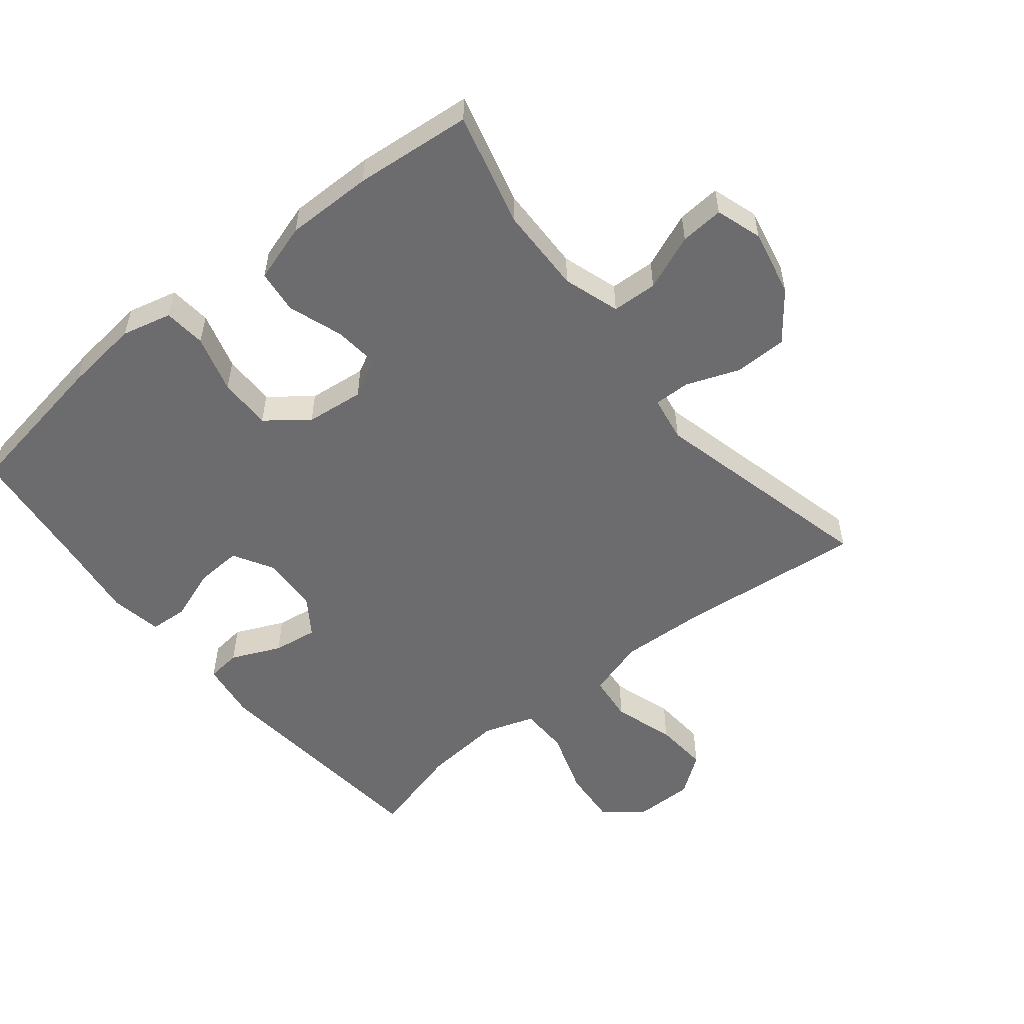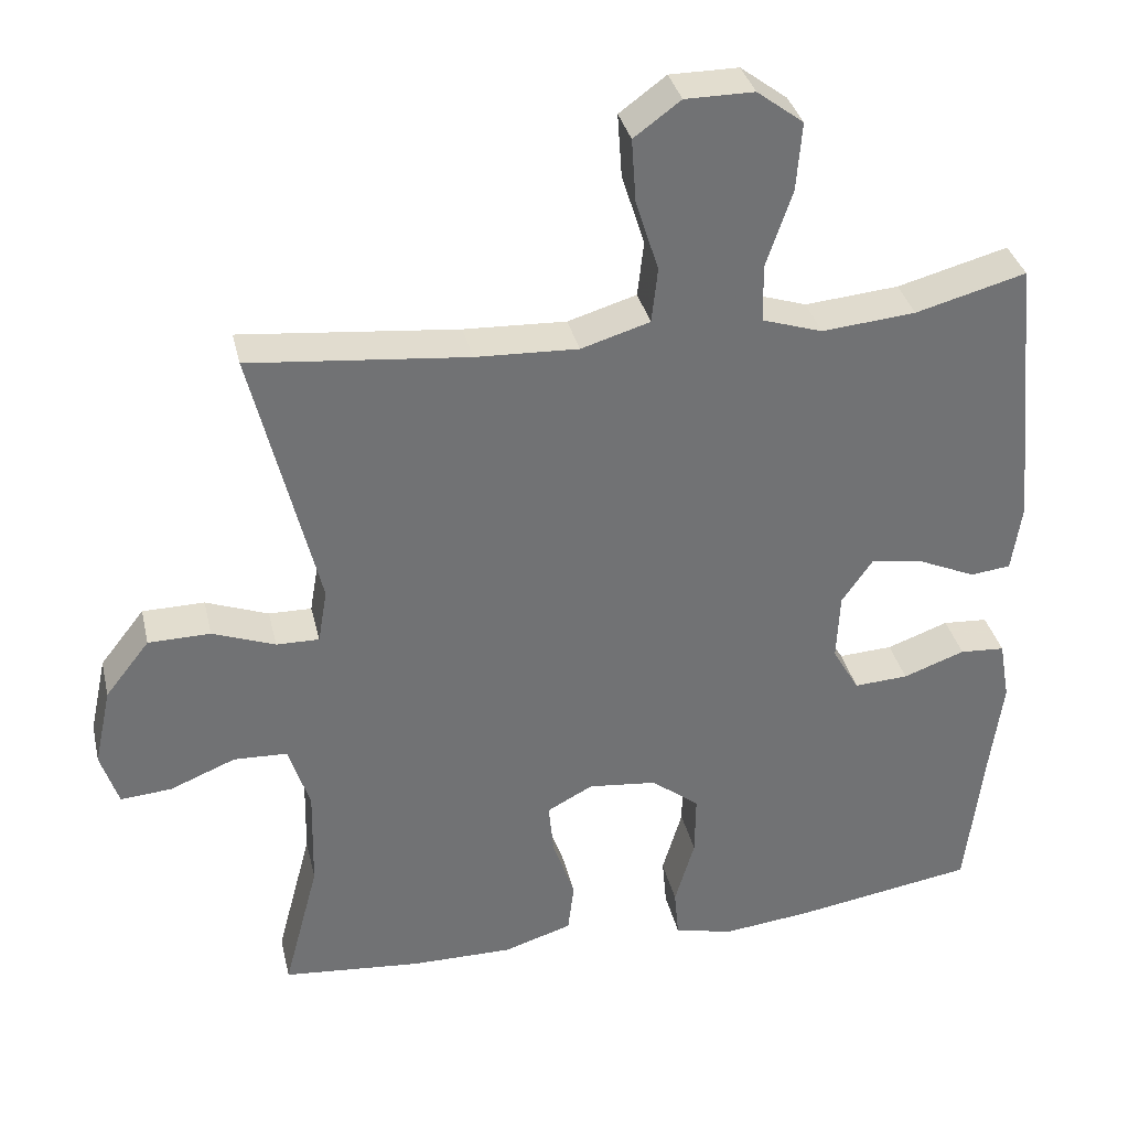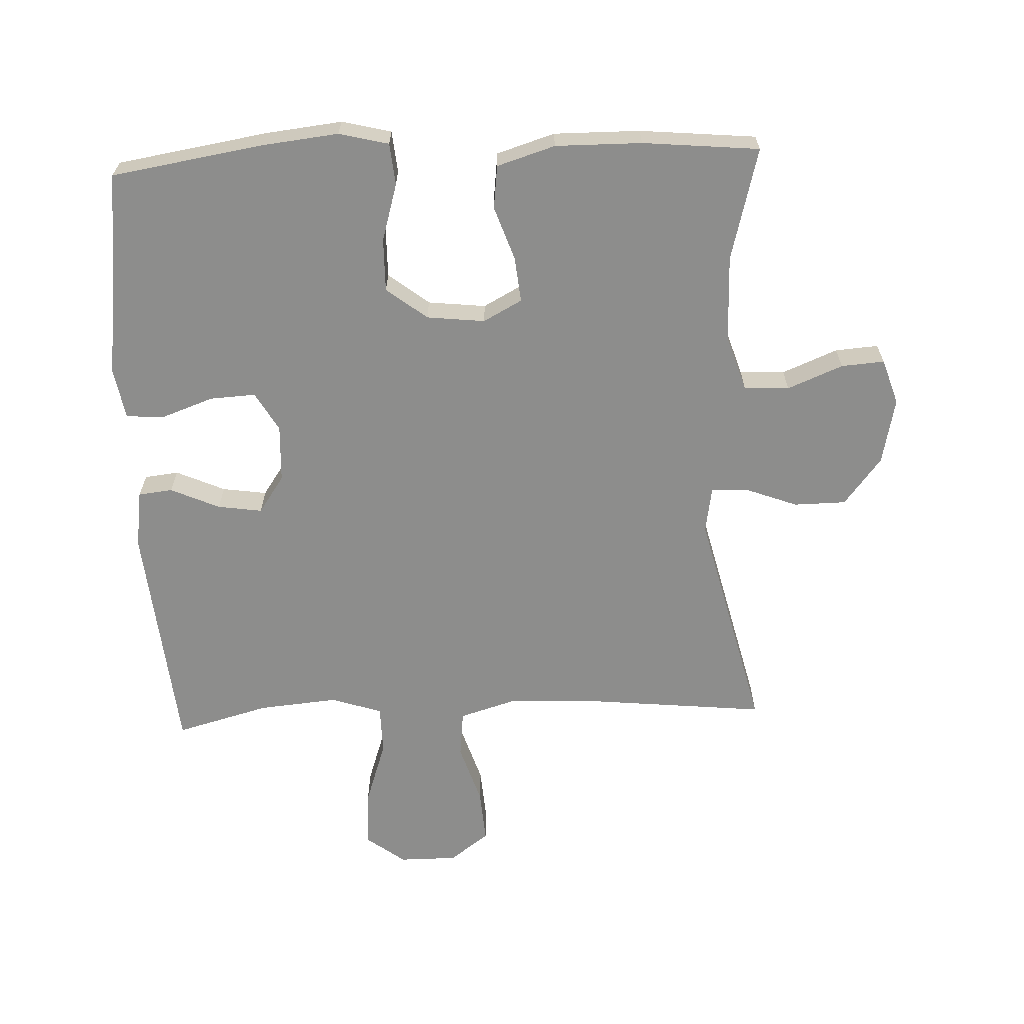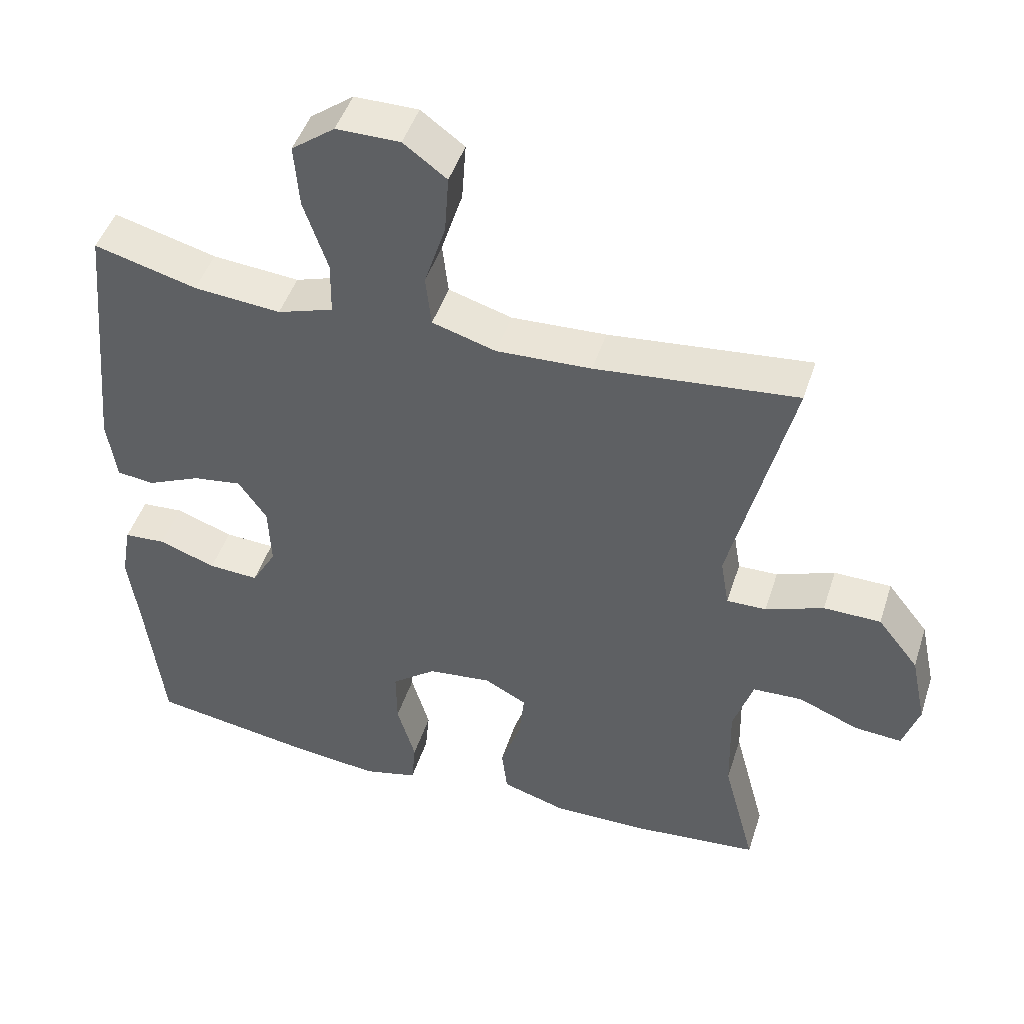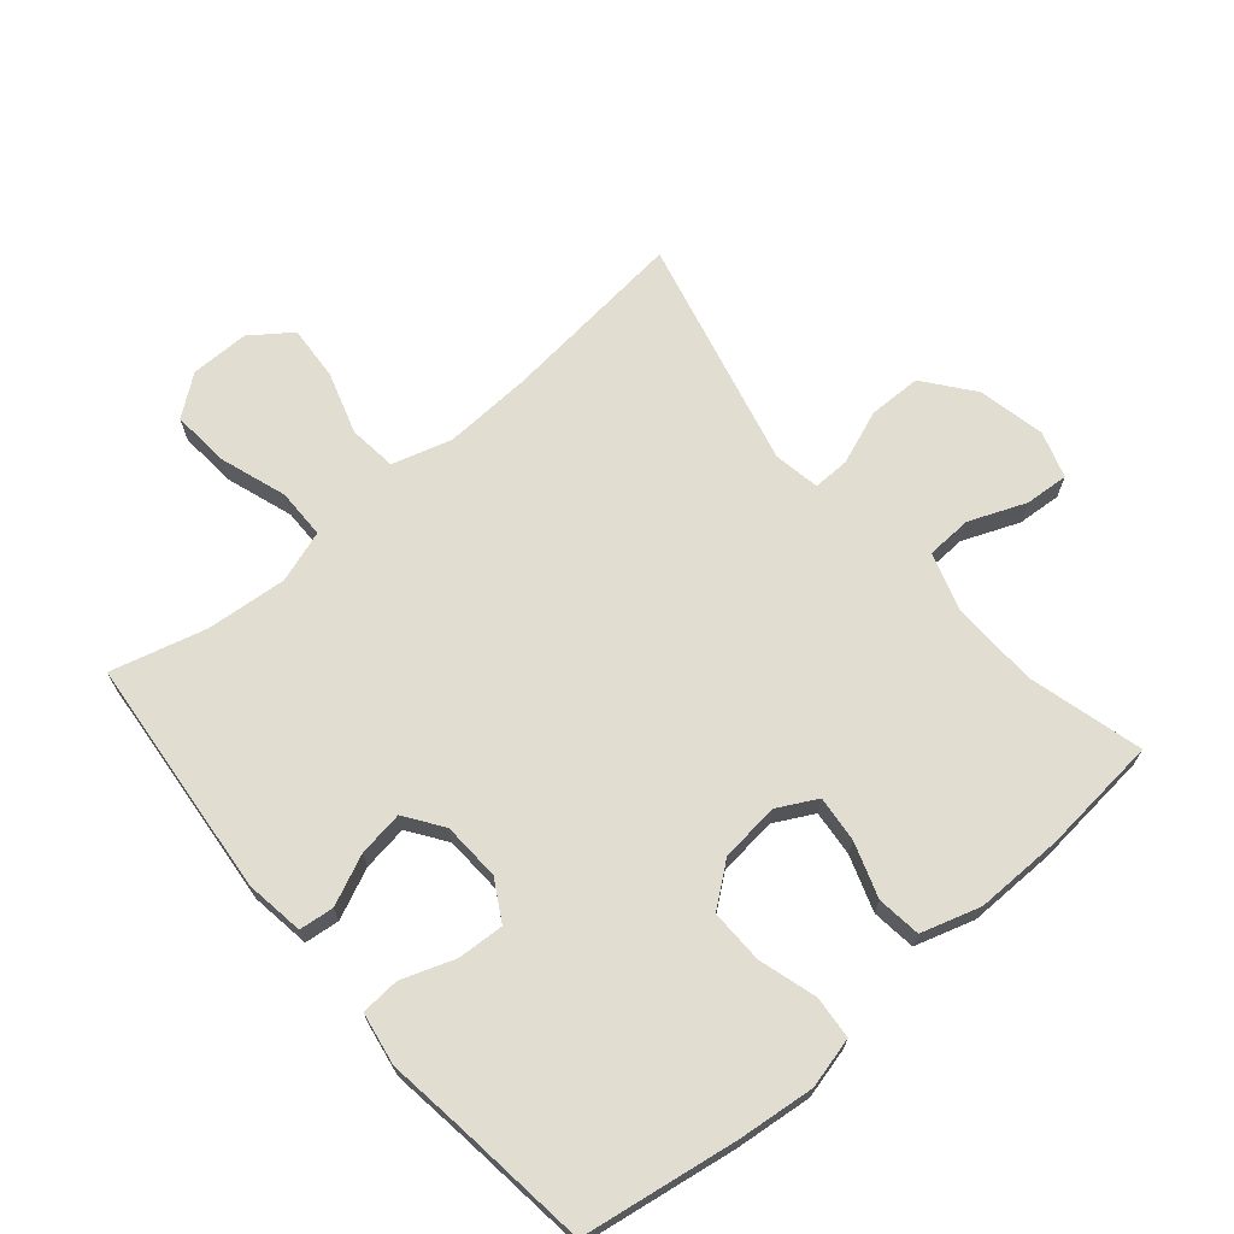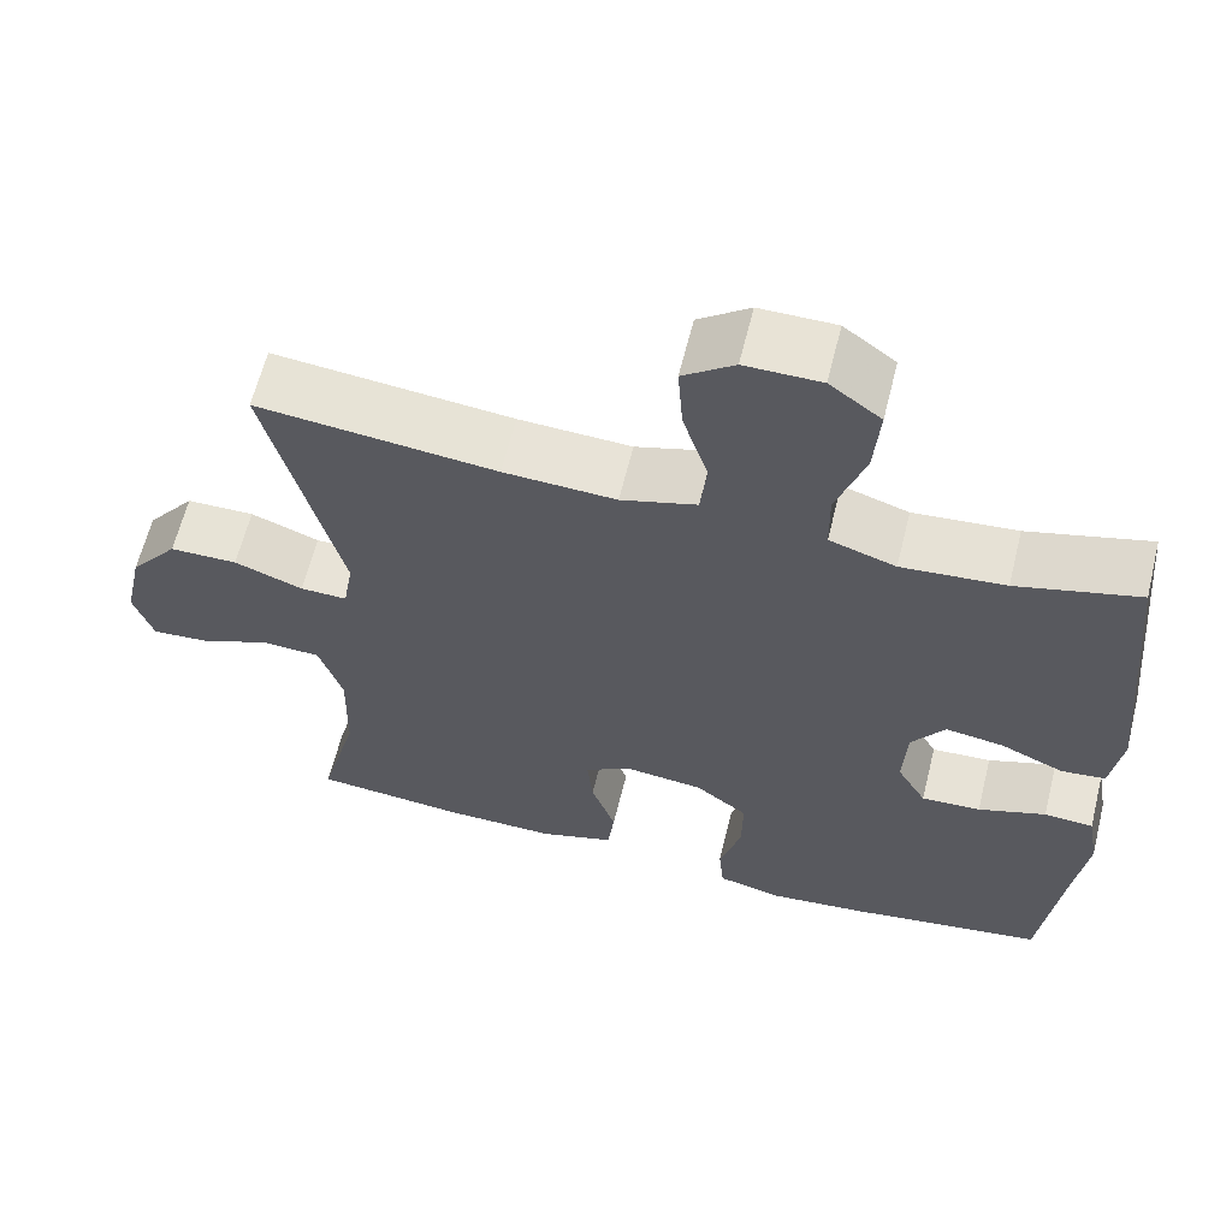
<metadata>
{"format":"obj","ext":"obj","renderer":"f3d","projection":"perspective","resolution":1024,"background":"white","views":[{"elev":-53.8,"azim":-141.1,"up":"+Y"},{"elev":34.9,"azim":-12.9,"up":"+Z"},{"elev":-64.5,"azim":-177.6,"up":"+Y"},{"elev":46.7,"azim":-162.4,"up":"+Z"},{"elev":68.8,"azim":139.5,"up":"+Y"},{"elev":62.5,"azim":13.9,"up":"+Z"}]}
</metadata>
<code>
v -0.5 0.07 -0.5
v -0.454 0.07 -0.325
v -0.451 0.07 -0.191
v -0.479 0.07 -0.104
v -0.549 0.07 -0.101
v -0.635 0.07 -0.136
v -0.702 0.07 -0.141
v -0.725 0.07 -0.07
v -0.703 0.07 0.033
v -0.645 0.07 0.107
v -0.564 0.07 0.108
v -0.482 0.07 0.077
v -0.426 0.07 0.076
v -0.414 0.07 0.147
v -0.5 0.07 0.5
v -0.215 0.07 0.471
v -0.081 0.07 0.465
v 0.009 0.07 0.492
v 0.017 0.07 0.565
v -0.013 0.07 0.659
v -0.019 0.07 0.743
v 0.042 0.07 0.788
v 0.132 0.07 0.788
v 0.193 0.07 0.742
v 0.186 0.07 0.653
v 0.152 0.07 0.552
v 0.153 0.07 0.476
v 0.232 0.07 0.45
v 0.355 0.07 0.461
v 0.5 0.07 0.5
v 0.535 0.07 0.134
v 0.522 0.07 0.044
v 0.469 0.07 0.038
v 0.393 0.07 0.072
v 0.324 0.07 0.082
v 0.284 0.07 0.024
v 0.28 0.07 -0.065
v 0.315 0.07 -0.126
v 0.386 0.07 -0.122
v 0.467 0.07 -0.093
v 0.526 0.07 -0.097
v 0.54 0.07 -0.177
v 0.524 0.07 -0.298
v 0.5 0.07 -0.5
v 0.264 0.07 -0.538
v 0.146 0.07 -0.551
v 0.069 0.07 -0.532
v 0.063 0.07 -0.467
v 0.089 0.07 -0.378
v 0.09 0.07 -0.296
v 0.027 0.07 -0.247
v -0.063 0.07 -0.237
v -0.123 0.07 -0.269
v -0.116 0.07 -0.339
v -0.087 0.07 -0.423
v -0.095 0.07 -0.49
v -0.185 0.07 -0.518
v -0.319 0.07 -0.517
v -0.5 0 -0.5
v -0.454 0 -0.325
v -0.451 0 -0.191
v -0.479 0 -0.104
v -0.549 0 -0.101
v -0.635 0 -0.136
v -0.702 0 -0.141
v -0.725 0 -0.07
v -0.703 0 0.033
v -0.645 0 0.107
v -0.564 0 0.108
v -0.482 0 0.077
v -0.426 0 0.076
v -0.414 0 0.147
v -0.5 0 0.5
v -0.215 0 0.471
v -0.081 0 0.465
v 0.009 0 0.492
v 0.017 0 0.565
v -0.013 0 0.659
v -0.019 0 0.743
v 0.042 0 0.788
v 0.132 0 0.788
v 0.193 0 0.742
v 0.186 0 0.653
v 0.152 0 0.552
v 0.153 0 0.476
v 0.232 0 0.45
v 0.355 0 0.461
v 0.5 0 0.5
v 0.535 0 0.134
v 0.522 0 0.044
v 0.469 0 0.038
v 0.393 0 0.072
v 0.324 0 0.082
v 0.284 0 0.024
v 0.28 0 -0.065
v 0.315 0 -0.126
v 0.386 0 -0.122
v 0.467 0 -0.093
v 0.526 0 -0.097
v 0.54 0 -0.177
v 0.524 0 -0.298
v 0.5 0 -0.5
v 0.264 0 -0.538
v 0.146 0 -0.551
v 0.069 0 -0.532
v 0.063 0 -0.467
v 0.089 0 -0.378
v 0.09 0 -0.296
v 0.027 0 -0.247
v -0.063 0 -0.237
v -0.123 0 -0.269
v -0.116 0 -0.339
v -0.087 0 -0.423
v -0.095 0 -0.49
v -0.185 0 -0.518
v -0.319 0 -0.517
f 58 1 2
f 57 58 2
f 56 57 2
f 55 56 2
f 54 55 2
f 53 54 2 3
f 52 53 3 4
f 51 52 4
f 47 48 49
f 46 47 49
f 45 46 49
f 44 45 49
f 43 44 49
f 43 49 50
f 42 43 50
f 41 42 50
f 40 41 50
f 39 40 50
f 38 39 50 51
f 32 33 34
f 31 32 34
f 30 31 34
f 29 30 34
f 28 29 34 35
f 27 28 35 36
f 24 25 26
f 23 24 26
f 22 23 26
f 21 22 26
f 20 21 26
f 19 20 26
f 18 19 26 27
f 27 36 37
f 18 27 37
f 17 18 37
f 14 15 16
f 37 38 51
f 17 37 51
f 16 17 51
f 14 16 51
f 13 14 51
f 10 11 12
f 9 10 12
f 8 9 12
f 7 8 12
f 6 7 12
f 5 6 12
f 13 51 4
f 4 5 12 13
f 60 59 116
f 60 116 115
f 60 115 114
f 60 114 113
f 60 113 112
f 61 60 112 111
f 62 61 111 110
f 62 110 109
f 107 106 105
f 107 105 104
f 107 104 103
f 107 103 102
f 107 102 101
f 108 107 101
f 108 101 100
f 108 100 99
f 108 99 98
f 108 98 97
f 109 108 97 96
f 92 91 90
f 92 90 89
f 92 89 88
f 92 88 87
f 93 92 87 86
f 94 93 86 85
f 84 83 82
f 84 82 81
f 84 81 80
f 84 80 79
f 84 79 78
f 84 78 77
f 85 84 77 76
f 95 94 85
f 95 85 76
f 95 76 75
f 74 73 72
f 109 96 95
f 109 95 75
f 109 75 74
f 109 74 72
f 109 72 71
f 70 69 68
f 70 68 67
f 70 67 66
f 70 66 65
f 70 65 64
f 70 64 63
f 62 109 71
f 71 70 63 62
f 1 59 60 2
f 2 60 61 3
f 3 61 62 4
f 4 62 63 5
f 5 63 64 6
f 6 64 65 7
f 7 65 66 8
f 8 66 67 9
f 9 67 68 10
f 10 68 69 11
f 11 69 70 12
f 12 70 71 13
f 13 71 72 14
f 14 72 73 15
f 15 73 74 16
f 16 74 75 17
f 17 75 76 18
f 18 76 77 19
f 19 77 78 20
f 20 78 79 21
f 21 79 80 22
f 22 80 81 23
f 23 81 82 24
f 24 82 83 25
f 25 83 84 26
f 26 84 85 27
f 27 85 86 28
f 28 86 87 29
f 29 87 88 30
f 30 88 89 31
f 31 89 90 32
f 32 90 91 33
f 33 91 92 34
f 34 92 93 35
f 35 93 94 36
f 36 94 95 37
f 37 95 96 38
f 38 96 97 39
f 39 97 98 40
f 40 98 99 41
f 41 99 100 42
f 42 100 101 43
f 43 101 102 44
f 44 102 103 45
f 45 103 104 46
f 46 104 105 47
f 47 105 106 48
f 48 106 107 49
f 49 107 108 50
f 50 108 109 51
f 51 109 110 52
f 52 110 111 53
f 53 111 112 54
f 54 112 113 55
f 55 113 114 56
f 56 114 115 57
f 57 115 116 58
f 58 116 59 1

</code>
